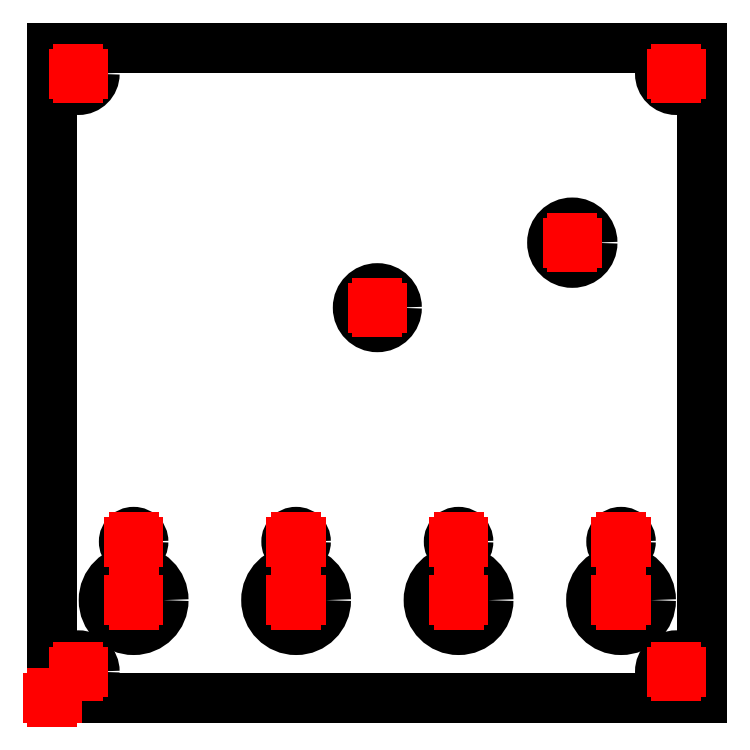
<metadata>
{"format":"dxf","ext":"dxf","renderer":"ezdxf+matplotlib","layout":"modelspace","background":"white","min_lineweight":24,"dpi":150}
</metadata>
<code>
0
SECTION
2
ENTITIES
0
LINE
8
Contour
39
0.1
10
100
20
100
30
 0
11
100
21
0
0
LINE
8
Contour
39
0.1
10
100
20
0
30
 0
11
0
21
0
0
LINE
8
Contour
39
0.1
10
0
20
0
30
 0
11
0
21
100
0
LINE
8
Contour
39
0.1
10
0
20
100
30
 0
11
100
21
100
0
CIRCLE
8
Contour
39
0.1
10
50
20
60
30
 0
40
3
0
CIRCLE
8
Contour
39
0.1
10
12.5
20
15
30
 0
40
4.6
0
CIRCLE
8
Contour
39
0.1
10
37.5
20
15
30
 0
40
4.6
0
CIRCLE
8
Contour
39
0.1
10
62.5
20
15
30
 0
40
4.6
0
CIRCLE
8
Contour
39
0.1
10
87.5
20
15
30
 0
40
4.6
0
CIRCLE
8
Contour
39
0.1
10
4
20
4
30
 0
40
2.5
0
CIRCLE
8
Contour
39
0.1
10
4
20
96
30
 0
40
2.5
0
CIRCLE
8
Contour
39
0.1
10
96
20
96
30
 0
40
2.5
0
CIRCLE
8
Contour
39
0.1
10
96
20
4
30
 0
40
2.5
0
CIRCLE
8
Contour
39
0.1
10
12.5
20
24
30
 0
40
1.5
0
CIRCLE
8
Contour
39
0.1
10
37.5
20
24
30
 0
40
1.5
0
CIRCLE
8
Contour
39
0.1
10
62.5
20
24
30
 0
40
1.5
0
CIRCLE
8
Contour
39
0.1
10
87.5
20
24
30
 0
40
1.5
0
CIRCLE
8
Contour
39
0.1
10
80
20
70
30
 0
40
3.1
0
LINE
8
Reference_points
39
0.1
10
-0.719
20
0
30
 0
11
0.719
21
0
0
LINE
8
Reference_points
39
0.1
10
0
20
-0.719
30
 0
11
0
21
0.719
0
LINE
8
Reference_points
39
0.1
10
49.28
20
60
30
 0
11
50.72
21
60
0
LINE
8
Reference_points
39
0.1
10
50
20
59.28
30
 0
11
50
21
60.72
0
LINE
8
Reference_points
39
0.1
10
11.78
20
15
30
 0
11
13.22
21
15
0
LINE
8
Reference_points
39
0.1
10
12.5
20
14.28
30
 0
11
12.5
21
15.72
0
LINE
8
Reference_points
39
0.1
10
36.78
20
15
30
 0
11
38.22
21
15
0
LINE
8
Reference_points
39
0.1
10
37.5
20
14.28
30
 0
11
37.5
21
15.72
0
LINE
8
Reference_points
39
0.1
10
61.78
20
15
30
 0
11
63.22
21
15
0
LINE
8
Reference_points
39
0.1
10
62.5
20
14.28
30
 0
11
62.5
21
15.72
0
LINE
8
Reference_points
39
0.1
10
86.78
20
15
30
 0
11
88.22
21
15
0
LINE
8
Reference_points
39
0.1
10
87.5
20
14.28
30
 0
11
87.5
21
15.72
0
LINE
8
Reference_points
39
0.1
10
3.281
20
4
30
 0
11
4.719
21
4
0
LINE
8
Reference_points
39
0.1
10
4
20
3.281
30
 0
11
4
21
4.719
0
LINE
8
Reference_points
39
0.1
10
3.281
20
96
30
 0
11
4.719
21
96
0
LINE
8
Reference_points
39
0.1
10
4
20
95.28
30
 0
11
4
21
96.72
0
LINE
8
Reference_points
39
0.1
10
95.28
20
96
30
 0
11
96.72
21
96
0
LINE
8
Reference_points
39
0.1
10
96
20
95.28
30
 0
11
96
21
96.72
0
LINE
8
Reference_points
39
0.1
10
95.28
20
4
30
 0
11
96.72
21
4
0
LINE
8
Reference_points
39
0.1
10
96
20
3.281
30
 0
11
96
21
4.719
0
LINE
8
Reference_points
39
0.1
10
11.78
20
24
30
 0
11
13.22
21
24
0
LINE
8
Reference_points
39
0.1
10
12.5
20
23.28
30
 0
11
12.5
21
24.72
0
LINE
8
Reference_points
39
0.1
10
36.78
20
24
30
 0
11
38.22
21
24
0
LINE
8
Reference_points
39
0.1
10
37.5
20
23.28
30
 0
11
37.5
21
24.72
0
LINE
8
Reference_points
39
0.1
10
61.78
20
24
30
 0
11
63.22
21
24
0
LINE
8
Reference_points
39
0.1
10
62.5
20
23.28
30
 0
11
62.5
21
24.72
0
LINE
8
Reference_points
39
0.1
10
86.78
20
24
30
 0
11
88.22
21
24
0
LINE
8
Reference_points
39
0.1
10
87.5
20
23.28
30
 0
11
87.5
21
24.72
0
LINE
8
Reference_points
39
0.1
10
79.28
20
70
30
 0
11
80.72
21
70
0
LINE
8
Reference_points
39
0.1
10
80
20
69.28
30
 0
11
80
21
70.72
0
ENDSEC
0
EOF

</code>
